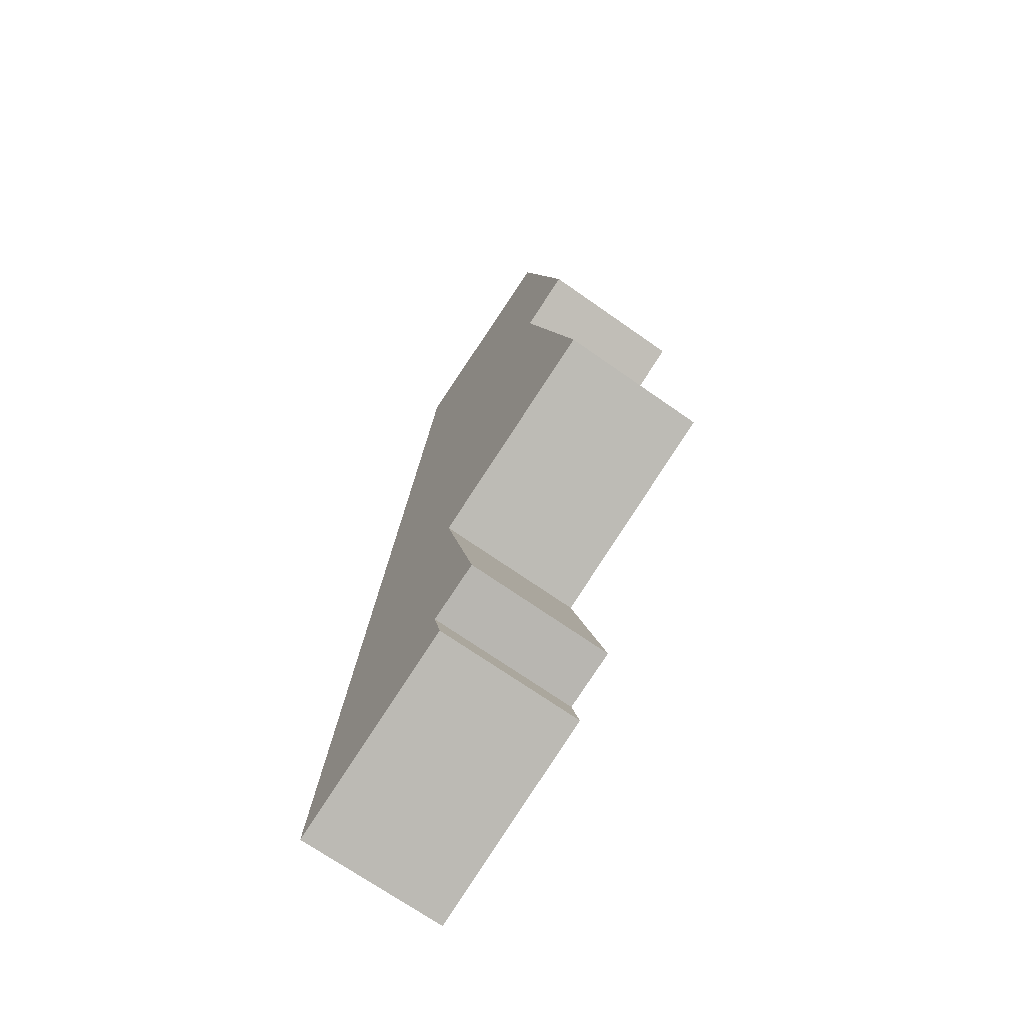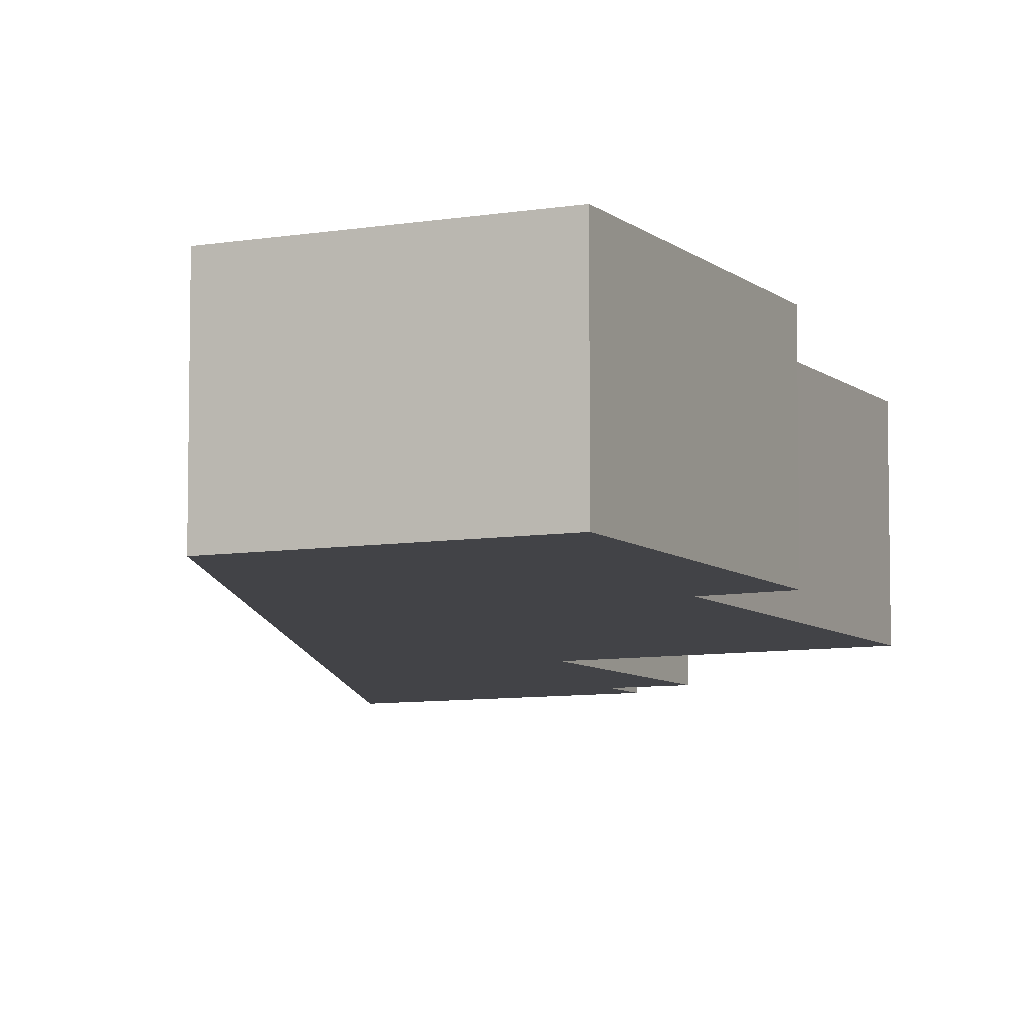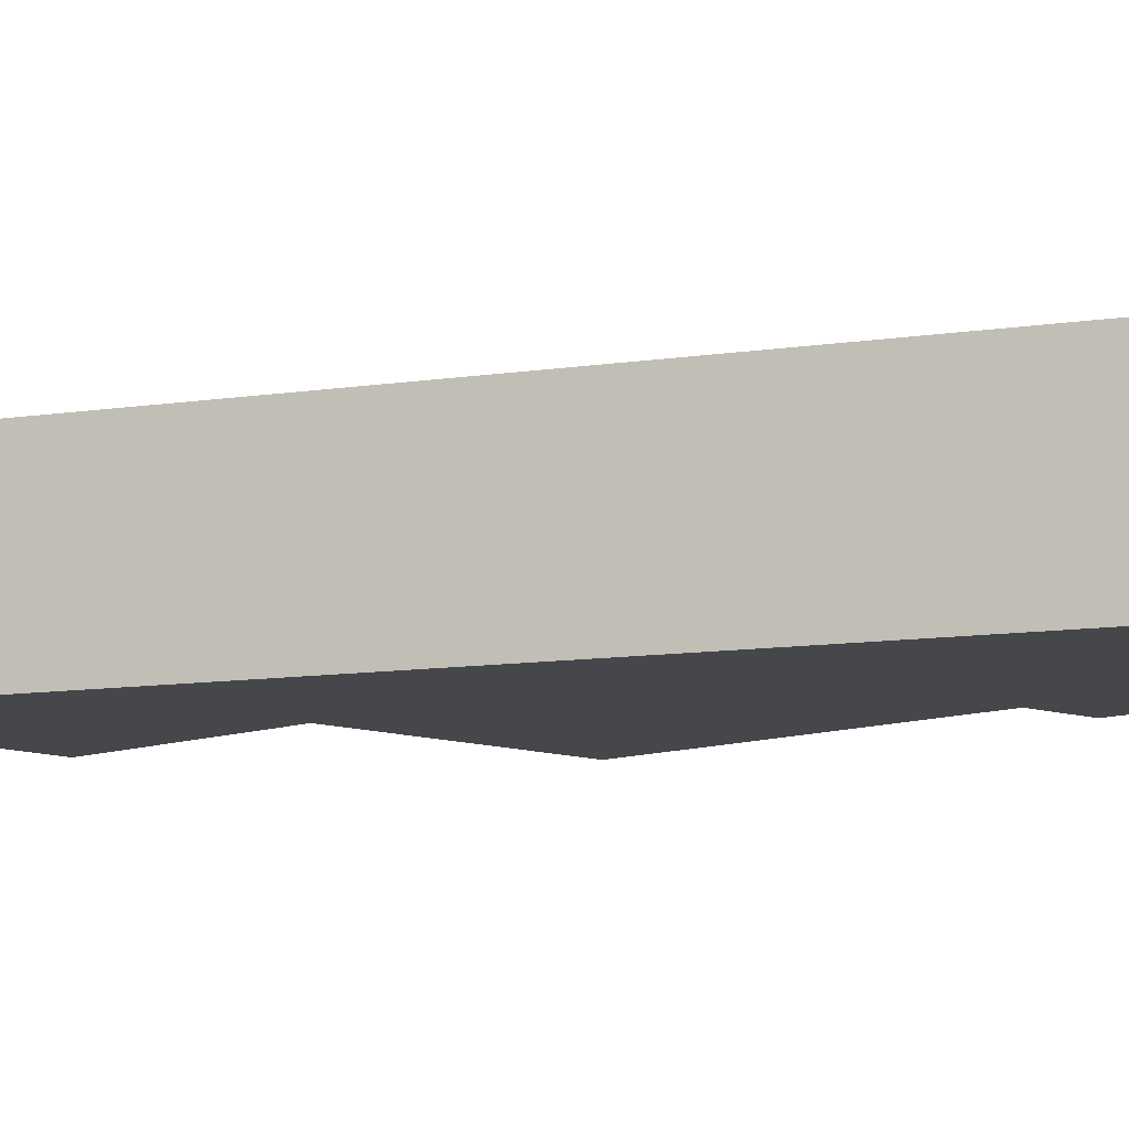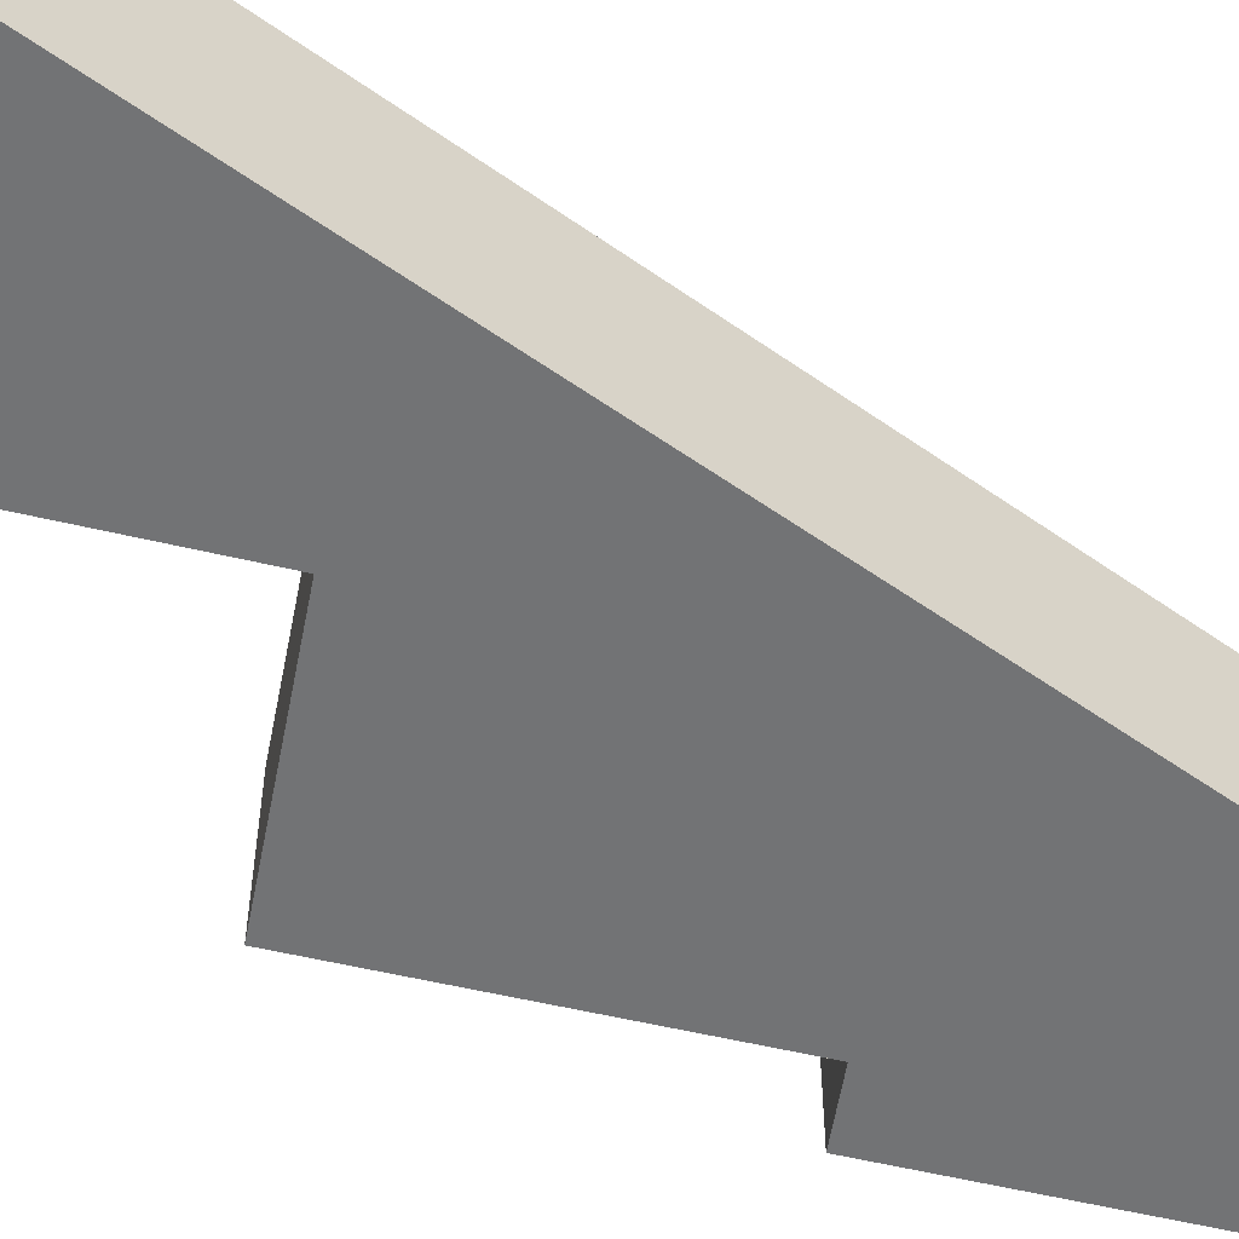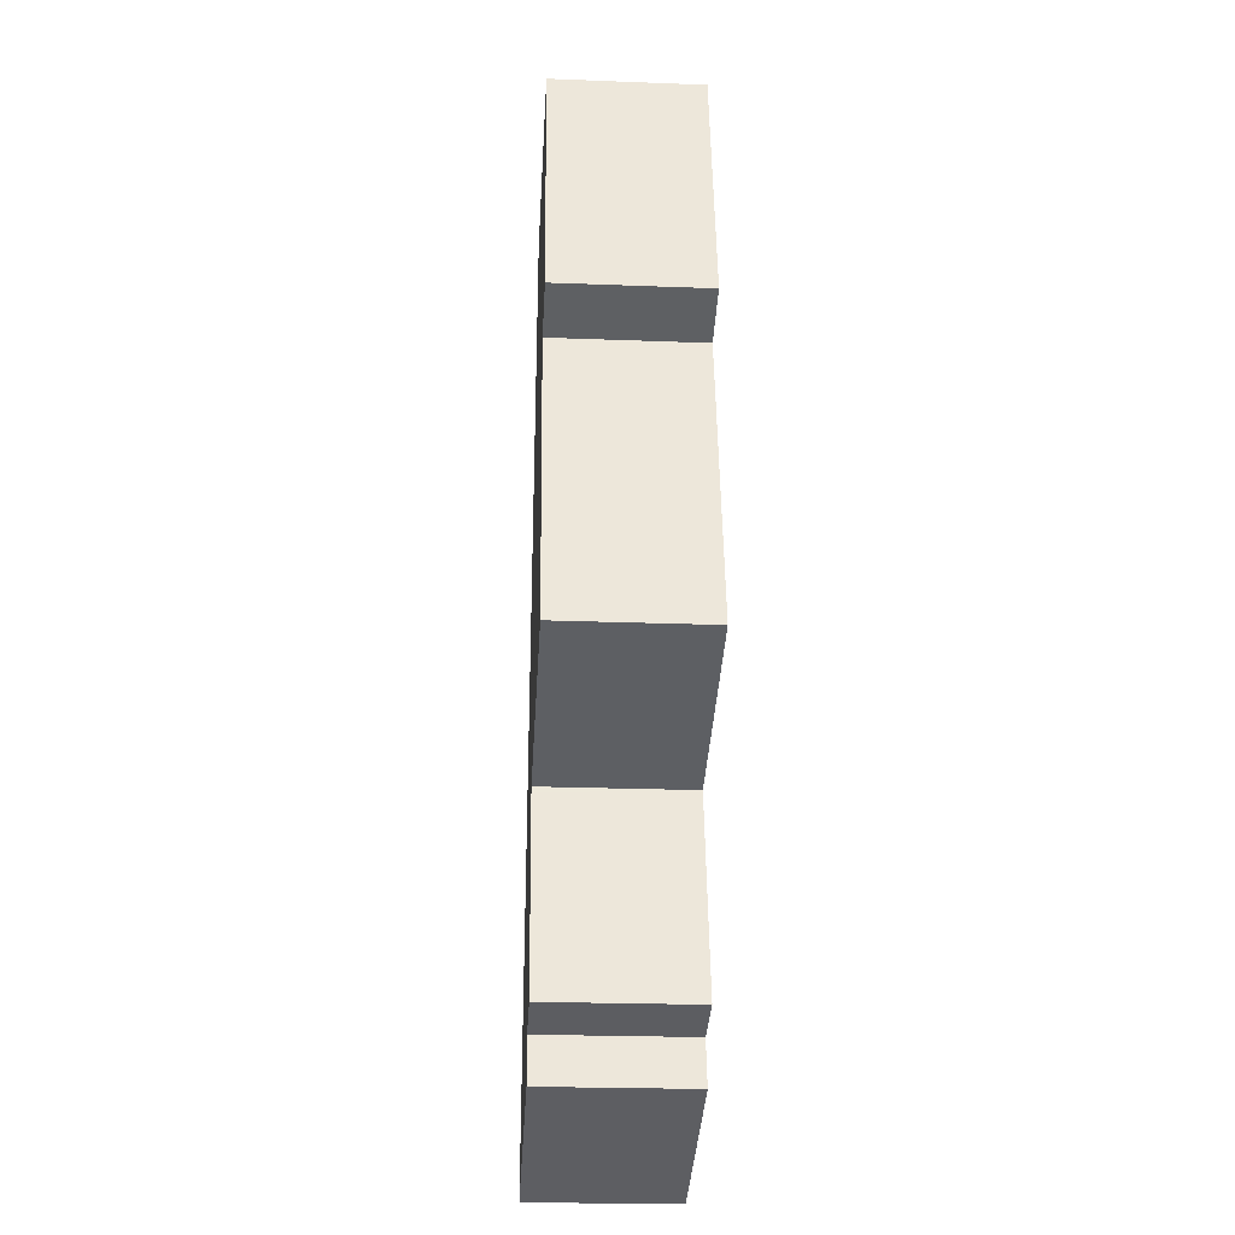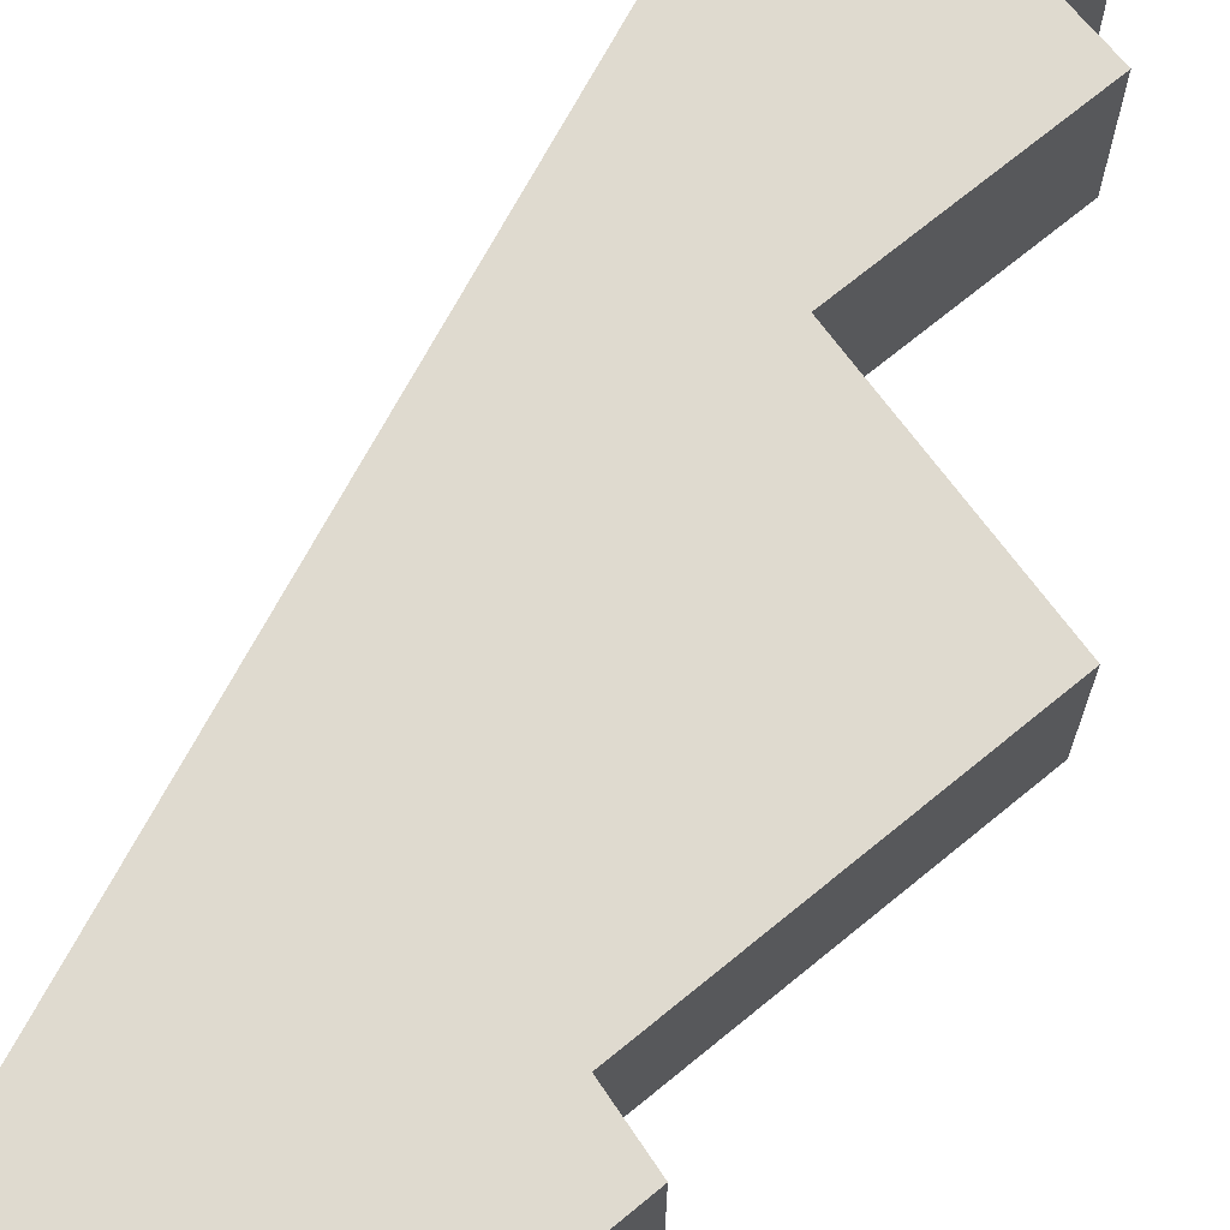
<metadata>
{"format":"obj","ext":"obj","renderer":"f3d","projection":"perspective","resolution":1024,"background":"white","views":[{"elev":-70.5,"azim":54.9,"up":"+Z"},{"elev":-7.5,"azim":12.4,"up":"+Y"},{"elev":-10.5,"azim":-59.5,"up":"+Y"},{"elev":-55.7,"azim":-117.2,"up":"+Y"},{"elev":-24.0,"azim":86.4,"up":"+Z"},{"elev":70.6,"azim":37.5,"up":"+Y"}]}
</metadata>
<code>
v  0.707 2.385 4.292
v  3.356 2.385 0.922
v  0 2.385 1.46e-16
v  3.188 2.385 1.653
v  4.101 2.385 1.861
v  3.366 2.385 4.996
v  3.343 2.385 5.093
v  1.92 2.385 11.65
v  3.432 2.385 5.119
v  6.79 2.385 6.086
v  5.667 2.385 10.9
v  6.596 2.385 11.21
v  5.65 2.385 15.33
v  2.224 2.385 13.5
v  2.397 2.385 14.54
v  4.101 -1.14e-16 1.861
v  3.188 -1.012e-16 1.653
v  3.356 -5.646e-17 0.922
v  0 0 0
v  6.596 -6.865e-16 11.21
v  5.667 -6.675e-16 10.9
v  6.79 -3.727e-16 6.086
v  3.432 -3.134e-16 5.119
v  3.343 -3.119e-16 5.093
v  5.65 -9.388e-16 15.33
v  3.366 -3.059e-16 4.996
v  0.707 -2.628e-16 4.292
v  1.92 -7.134e-16 11.65
v  2.224 -8.265e-16 13.5
v  2.397 -8.906e-16 14.54
g defaultobject
f 1 2 3
f 2 1 4
f 4 1 5
f 5 1 6
f 6 1 7
f 7 1 8
f 7 8 9
f 9 8 10
f 10 8 11
f 11 8 12
f 12 8 13
f 13 8 14
f 13 14 15
f 16 4 5
f 4 16 17
f 18 3 2
f 3 18 19
f 20 11 12
f 11 20 21
f 22 9 10
f 9 22 23
f 9 23 7
f 7 23 24
f 17 2 4
f 2 17 18
f 25 12 13
f 12 25 20
f 21 10 11
f 10 21 22
f 6 16 5
f 16 6 7
f 16 7 26
f 26 7 24
f 19 1 3
f 1 19 27
f 1 27 8
f 8 27 28
f 8 28 14
f 14 28 29
f 14 29 15
f 15 29 30
f 30 13 15
f 13 30 25
f 30 20 25
f 20 30 29
f 20 29 28
f 20 28 21
f 21 28 27
f 21 27 24
f 21 24 23
f 21 23 22
f 24 27 26
f 26 27 16
f 16 27 17
f 17 27 19
f 17 19 18

</code>
